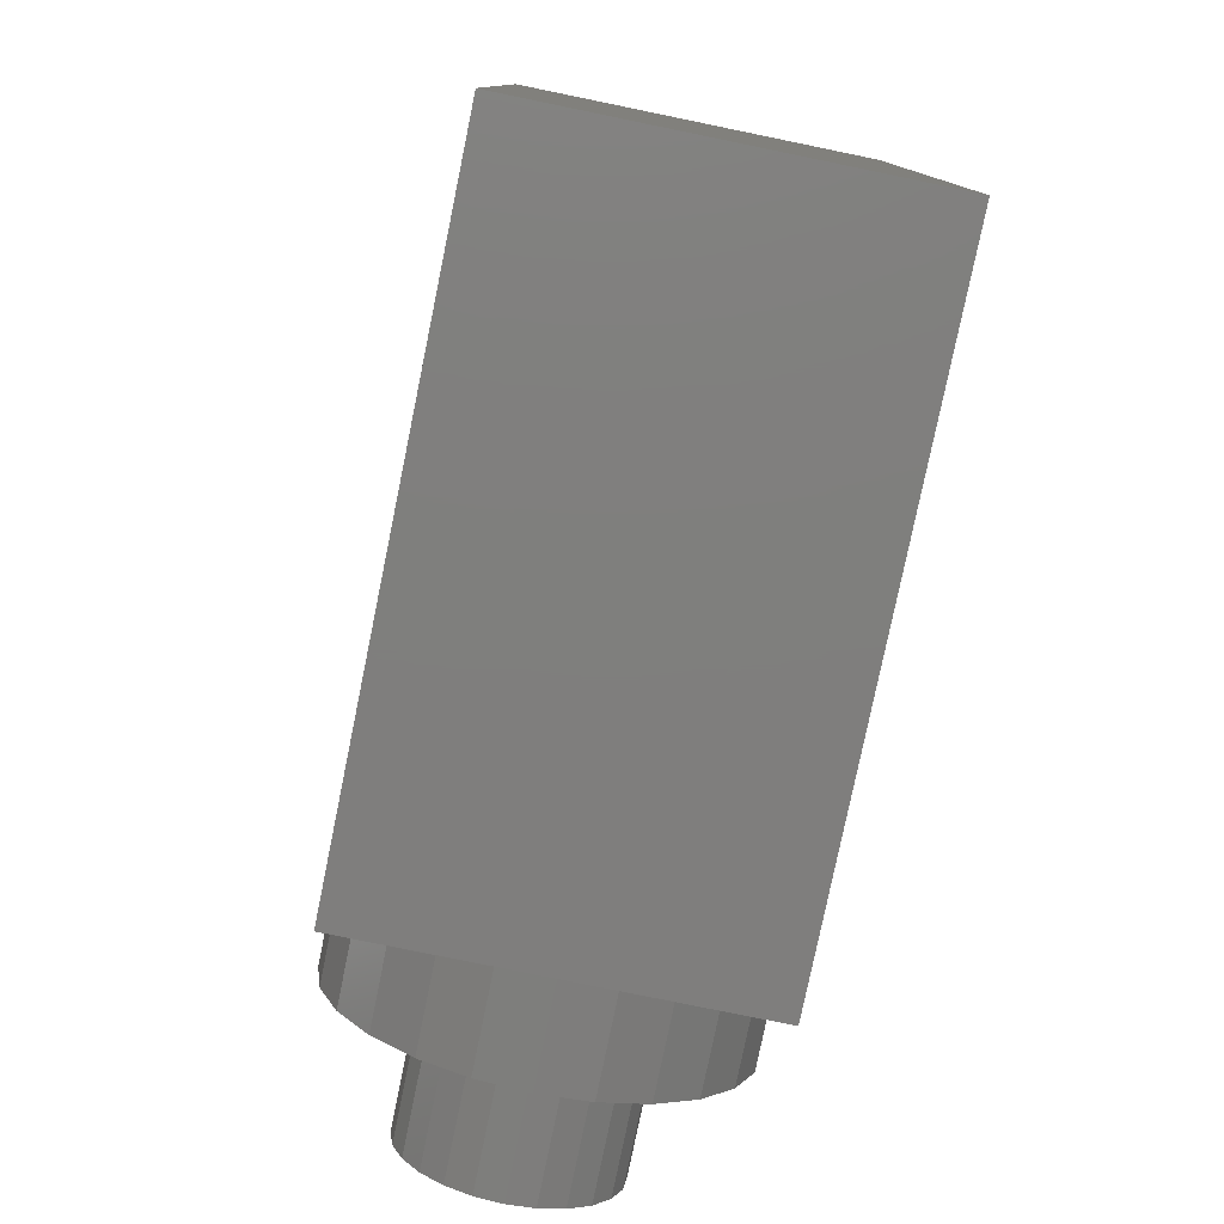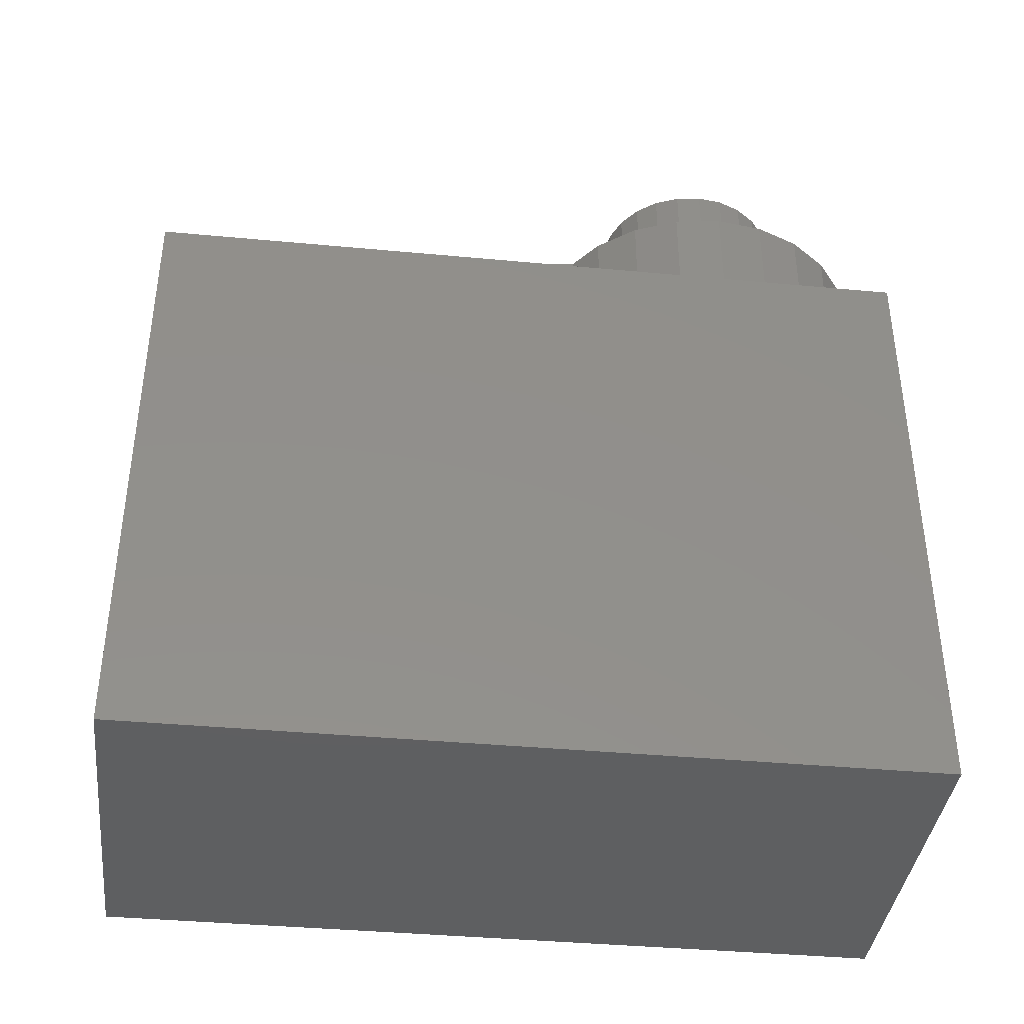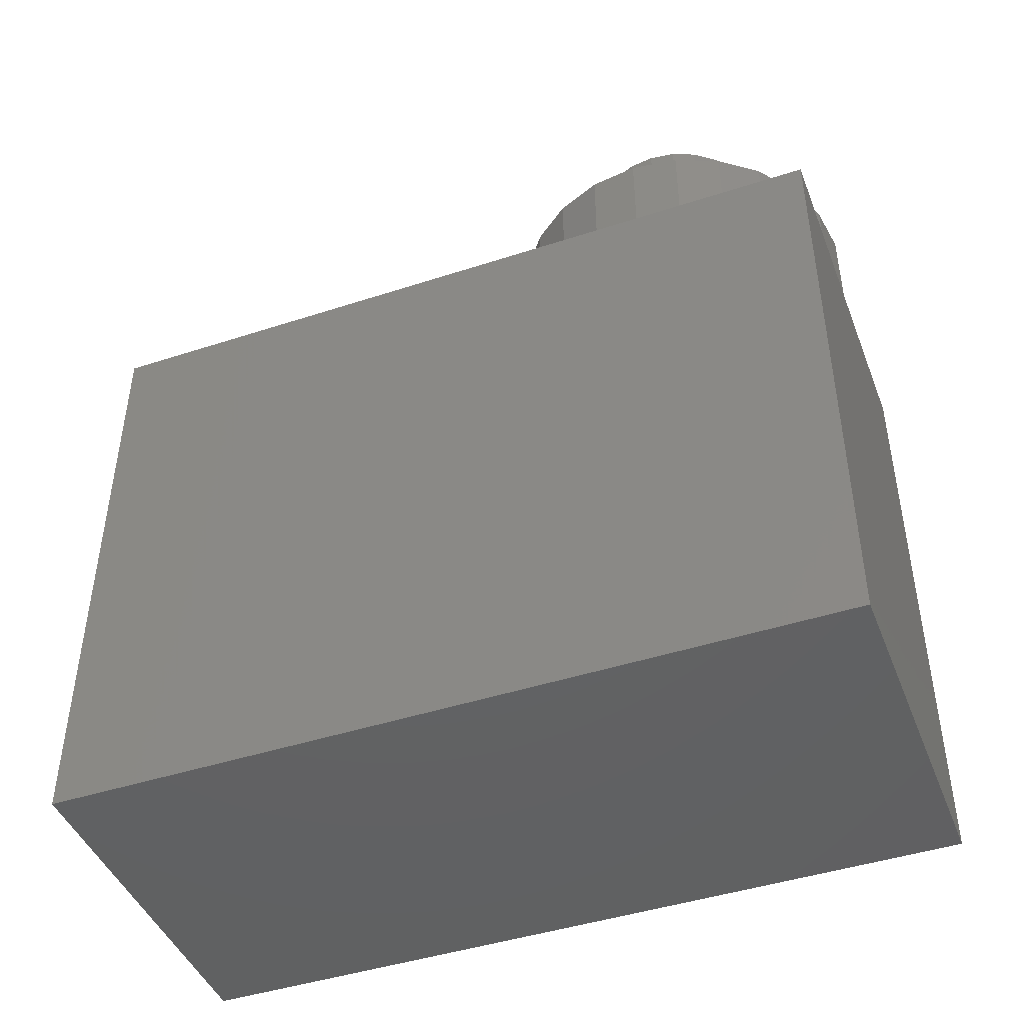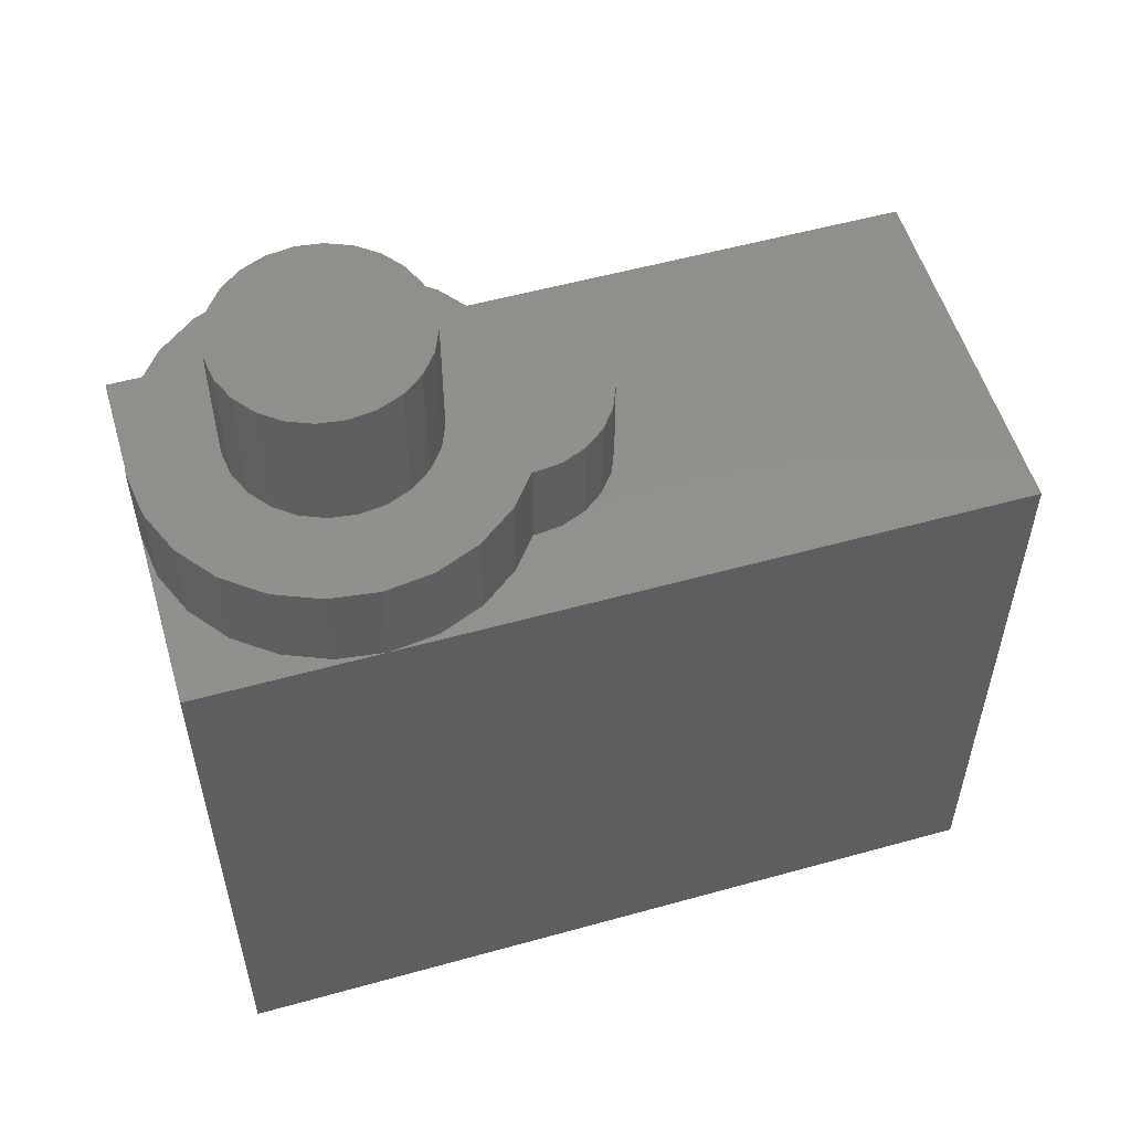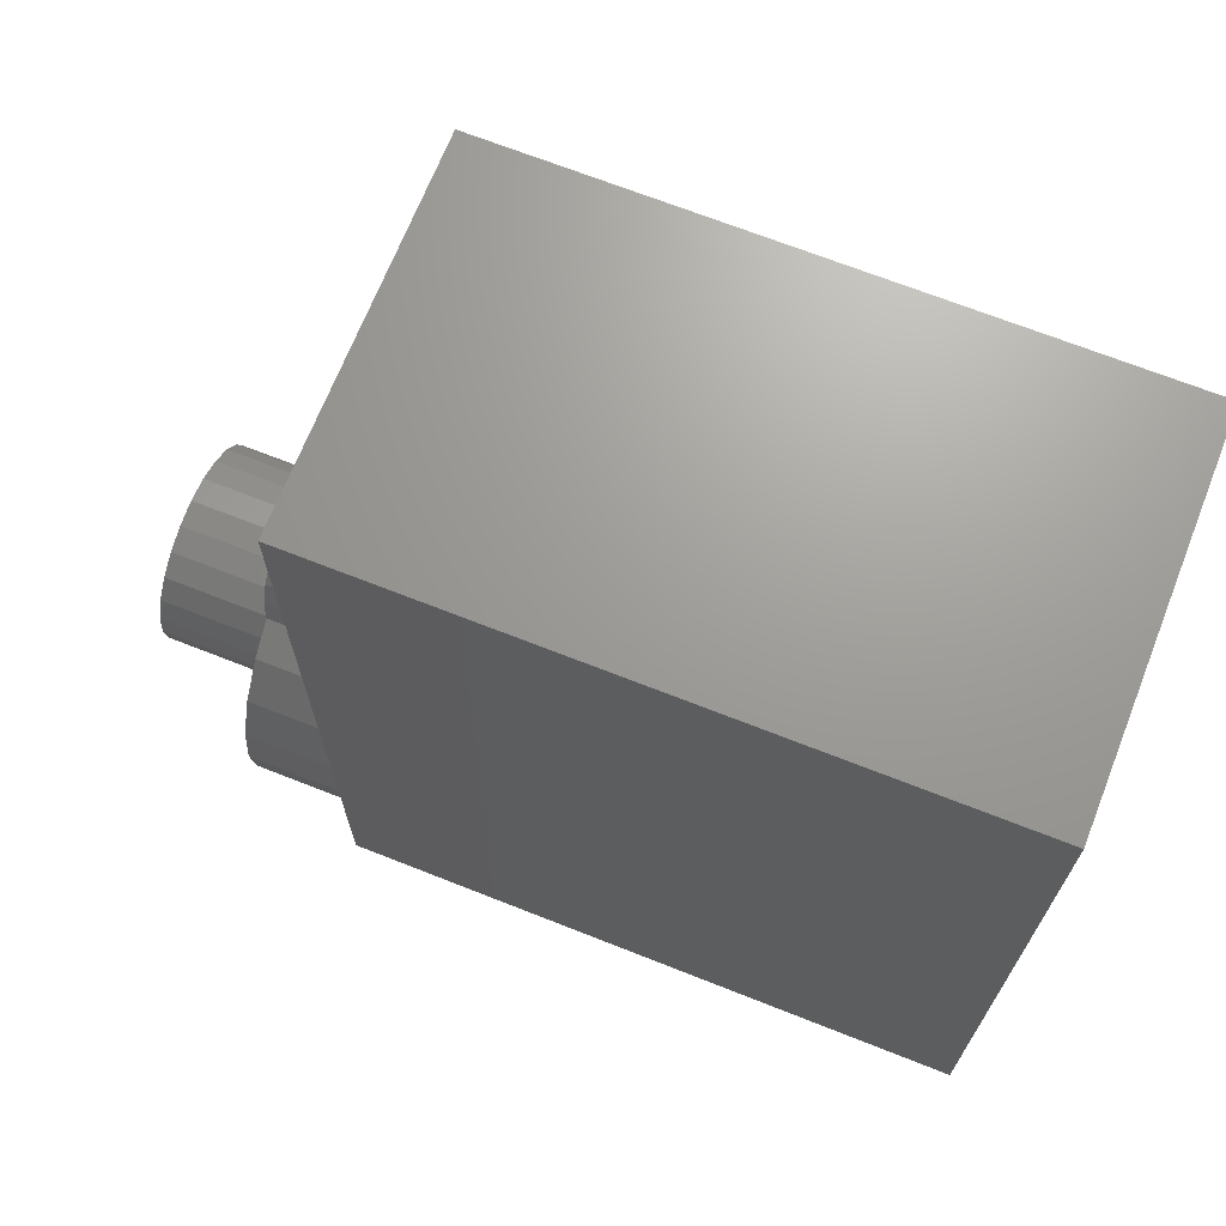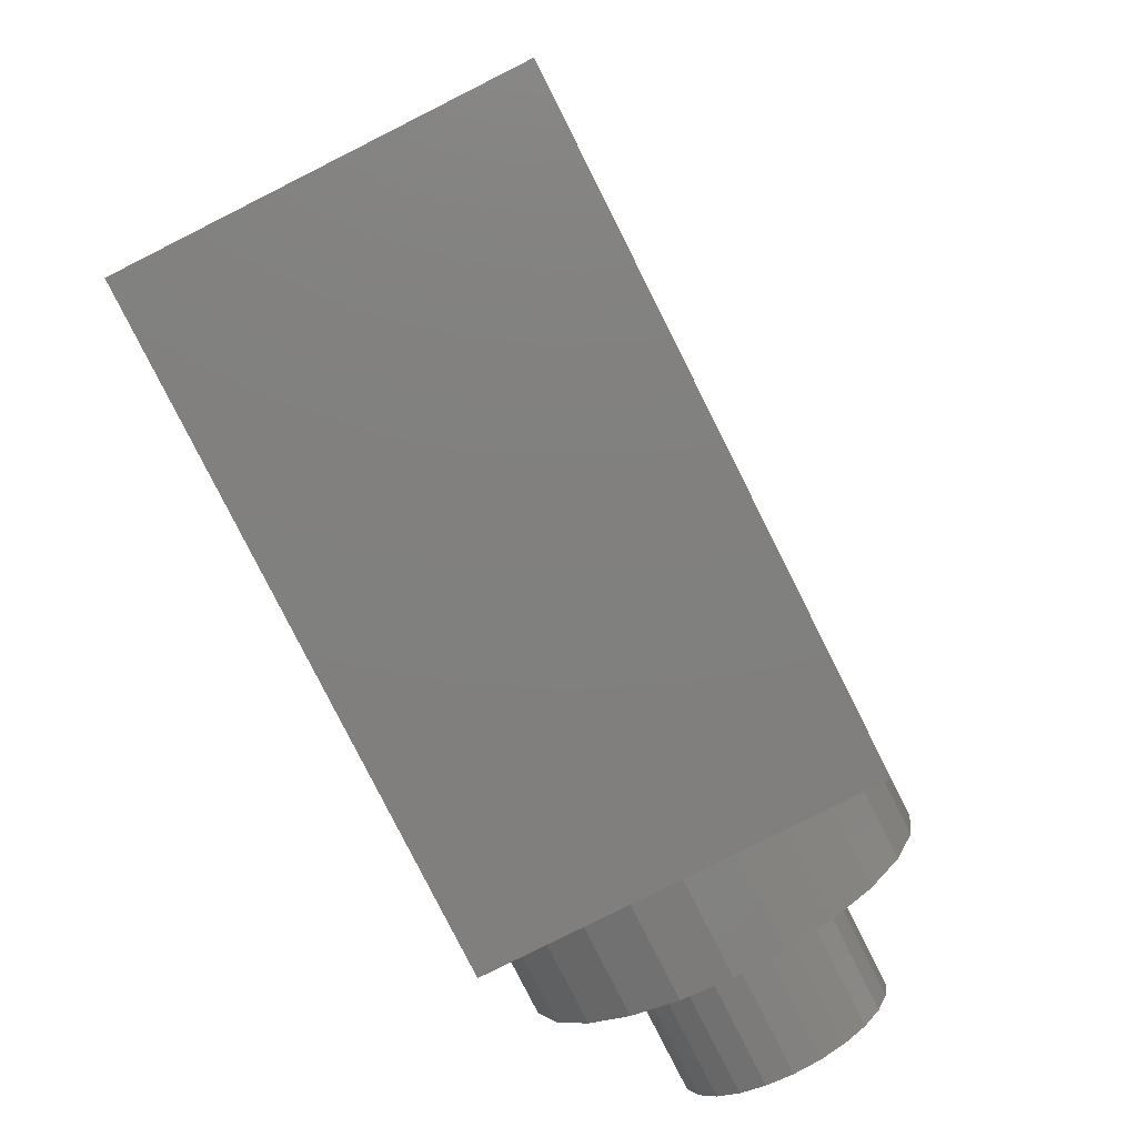
<metadata>
{"format":"stl","ext":"stl","renderer":"f3d","projection":"perspective","resolution":1024,"background":"white","views":[{"elev":-78.7,"azim":168.4,"up":"+Y"},{"elev":-39.0,"azim":-96.7,"up":"+Z"},{"elev":-44.9,"azim":-69.3,"up":"+Z"},{"elev":54.6,"azim":73.6,"up":"+Z"},{"elev":69.1,"azim":111.6,"up":"+Y"},{"elev":-80.0,"azim":-153.3,"up":"+Y"}]}
</metadata>
<code>
# stl→obj: 124 verts, 244 faces
v -4.3 9.3 -9.9
v -4.3 -5 4.75
v -4.3 9.3 4.75
v -4.3 -9.3 -9.9
v -4.3 -9.3 4.75
v 4.3 9.3 4.75
v 4.153 -3.887 4.75
v 4.3 -5 4.75
v 3.724 -2.85 4.75
v 3.041 -1.959 4.75
v 1.992 -0.15 4.75
v 2.222 -0.7047 4.75
v 2.3 -1.3 4.75
v 1.626 0.3263 4.75
v 1.15 0.6919 4.75
v 0.5953 0.9216 4.75
v -7.629e-07 1 4.75
v -0.5953 0.9216 4.75
v -1.15 0.6919 4.75
v -1.626 0.3263 4.75
v -2.222 -0.7047 4.75
v -3.041 -1.959 4.75
v -2.3 -1.3 4.75
v -1.992 -0.15 4.75
v -3.724 -2.85 4.75
v -4.153 -3.887 4.75
v 2.289 -1.383 4.75
v -2.289 -1.383 4.75
v -1.113 -9.153 4.75
v -7.629e-07 -9.3 4.75
v -2.15 -8.724 4.75
v -3.041 -8.041 4.75
v -3.724 -7.15 4.75
v -4.153 -6.113 4.75
v 4.153 -6.113 4.75
v 4.3 -9.3 4.75
v 3.724 -7.15 4.75
v 3.041 -8.041 4.75
v 2.15 -8.724 4.75
v 1.113 -9.153 4.75
v 4.3 9.3 -9.9
v 4.3 -9.3 -9.9
v 3.724 -2.85 6.9
v 3.041 -1.959 6.9
v -4.153 -3.887 6.9
v -4.3 -5 6.9
v 2.289 -1.383 6.9
v -3.041 -1.959 6.9
v -2.289 -1.383 6.9
v -3.724 -2.85 6.9
v 4.153 -6.113 6.9
v 4.3 -5 6.9
v 4.153 -3.887 6.9
v 2.222 -0.7047 6.9
v 2.3 -1.3 6.9
v 0.603 -2.749 6.9
v 2.018 -3.835 6.9
v 2.251 -4.397 6.9
v 1.992 -0.15 6.9
v 1.648 -3.352 6.9
v -7.629e-07 -2.67 6.9
v 1.626 0.3263 6.9
v 1.165 -2.982 6.9
v 1.15 0.6919 6.9
v 0.5953 0.9216 6.9
v -7.629e-07 1 6.9
v -0.5953 0.9216 6.9
v -1.15 0.6919 6.9
v -1.626 0.3263 6.9
v -1.992 -0.15 6.9
v -0.603 -2.749 6.9
v -2.222 -0.7047 6.9
v -1.165 -2.982 6.9
v -1.648 -3.352 6.9
v -2.018 -3.835 6.9
v -2.3 -1.3 6.9
v 2.33 -5 6.9
v 2.251 -5.603 6.9
v 3.724 -7.15 6.9
v 2.018 -6.165 6.9
v 3.041 -8.041 6.9
v 1.648 -6.648 6.9
v 2.15 -8.724 6.9
v 1.165 -7.018 6.9
v 1.113 -9.153 6.9
v 0.603 -7.251 6.9
v -7.629e-07 -7.33 6.9
v -7.629e-07 -9.3 6.9
v -0.603 -7.251 6.9
v -1.113 -9.153 6.9
v -1.165 -7.018 6.9
v -2.15 -8.724 6.9
v -1.648 -6.648 6.9
v -3.041 -8.041 6.9
v -2.018 -6.165 6.9
v -3.724 -7.15 6.9
v -2.251 -5.603 6.9
v -4.153 -6.113 6.9
v -2.33 -5 6.9
v -2.251 -4.397 6.9
v 2.33 -5 9.9
v 2.251 -4.397 9.9
v -2.251 -4.397 9.9
v -2.33 -5 9.9
v -0.603 -2.749 9.9
v -7.629e-07 -2.67 9.9
v 1.165 -2.982 9.9
v 1.648 -3.352 9.9
v 0.603 -2.749 9.9
v -1.648 -3.352 9.9
v -1.165 -2.982 9.9
v -2.018 -3.835 9.9
v 2.018 -6.165 9.9
v 2.251 -5.603 9.9
v -1.165 -7.018 9.9
v -1.648 -6.648 9.9
v 2.018 -3.835 9.9
v 1.648 -6.648 9.9
v 1.165 -7.018 9.9
v 0.603 -7.251 9.9
v -7.629e-07 -7.33 9.9
v -0.603 -7.251 9.9
v -2.018 -6.165 9.9
v -2.251 -5.603 9.9
f 1 2 3
f 4 2 1
f 2 4 5
f 6 7 8
f 6 9 7
f 6 10 9
f 11 10 6
f 10 12 13
f 10 11 12
f 6 14 11
f 6 15 14
f 6 16 15
f 6 17 16
f 3 17 6
f 17 3 18
f 18 3 19
f 19 3 20
f 21 22 23
f 24 22 21
f 3 22 24
f 20 3 24
f 22 3 25
f 3 26 25
f 26 3 2
f 10 13 27
f 28 23 22
f 29 5 30
f 31 5 29
f 32 5 31
f 33 5 32
f 34 5 33
f 5 34 2
f 35 36 8
f 37 36 35
f 38 36 37
f 39 36 38
f 40 36 39
f 36 40 30
f 8 41 6
f 42 8 36
f 8 42 41
f 41 3 6
f 3 41 1
f 4 41 42
f 41 4 1
f 4 30 5
f 42 30 4
f 30 42 36
f 43 10 44
f 10 43 9
f 2 45 26
f 45 2 46
f 10 47 44
f 47 10 27
f 28 48 49
f 48 28 22
f 25 48 22
f 48 25 50
f 51 8 52
f 8 51 35
f 53 9 43
f 9 53 7
f 54 47 55
f 56 47 54
f 47 57 58
f 56 54 59
f 47 60 57
f 61 59 62
f 47 63 60
f 61 62 64
f 47 56 63
f 61 64 65
f 61 65 66
f 59 61 56
f 67 61 66
f 68 61 67
f 69 61 68
f 70 61 69
f 61 70 71
f 72 71 70
f 49 71 72
f 73 49 74
f 71 49 73
f 48 74 49
f 74 48 75
f 49 72 76
f 77 52 53
f 58 53 43
f 52 77 51
f 58 43 44
f 78 51 77
f 51 78 79
f 58 44 47
f 53 58 77
f 80 79 78
f 79 80 81
f 82 81 80
f 81 82 83
f 84 83 82
f 84 85 83
f 86 85 84
f 87 85 86
f 87 88 85
f 89 88 87
f 89 90 88
f 91 90 89
f 92 91 93
f 94 93 95
f 91 92 90
f 96 95 97
f 98 97 99
f 45 100 50
f 93 94 92
f 100 45 99
f 95 96 94
f 46 99 45
f 97 98 96
f 99 46 98
f 50 75 48
f 75 50 100
f 26 50 25
f 50 26 45
f 52 7 53
f 7 52 8
f 32 96 33
f 96 32 94
f 40 83 85
f 83 40 39
f 31 90 92
f 90 31 29
f 29 88 90
f 88 29 30
f 34 46 2
f 46 34 98
f 81 37 79
f 37 81 38
f 39 81 83
f 81 39 38
f 79 35 51
f 35 79 37
f 30 85 88
f 85 30 40
f 33 98 34
f 98 33 96
f 32 92 94
f 92 32 31
f 55 12 54
f 12 55 13
f 17 67 66
f 67 17 18
f 14 64 62
f 64 14 15
f 54 11 59
f 11 54 12
f 15 65 64
f 65 15 16
f 24 69 20
f 69 24 70
f 21 70 24
f 70 21 72
f 19 69 68
f 69 19 20
f 59 14 62
f 14 59 11
f 16 66 65
f 66 16 17
f 23 72 21
f 72 23 76
f 18 68 67
f 68 18 19
f 47 13 55
f 13 47 27
f 28 76 23
f 76 28 49
f 101 58 102
f 58 101 77
f 99 103 100
f 103 99 104
f 61 105 106
f 105 61 71
f 60 107 108
f 107 60 63
f 63 109 107
f 109 63 56
f 73 110 111
f 110 73 74
f 75 110 74
f 110 75 112
f 71 111 105
f 111 71 73
f 113 78 114
f 78 113 80
f 93 115 116
f 115 93 91
f 117 60 108
f 60 117 57
f 102 57 117
f 57 102 58
f 56 106 109
f 106 56 61
f 100 112 75
f 112 100 103
f 102 114 101
f 117 114 102
f 117 113 114
f 108 113 117
f 108 118 113
f 107 118 108
f 107 119 118
f 109 119 107
f 109 120 119
f 106 120 109
f 106 121 120
f 105 121 106
f 105 122 121
f 111 122 105
f 111 115 122
f 110 115 111
f 110 116 115
f 112 116 110
f 112 123 116
f 103 123 112
f 103 124 123
f 124 103 104
f 87 120 121
f 120 87 86
f 84 118 119
f 118 84 82
f 114 77 101
f 77 114 78
f 91 122 115
f 122 91 89
f 93 123 95
f 123 93 116
f 97 104 99
f 104 97 124
f 86 119 120
f 119 86 84
f 118 80 113
f 80 118 82
f 89 121 122
f 121 89 87
f 95 124 97
f 124 95 123

</code>
